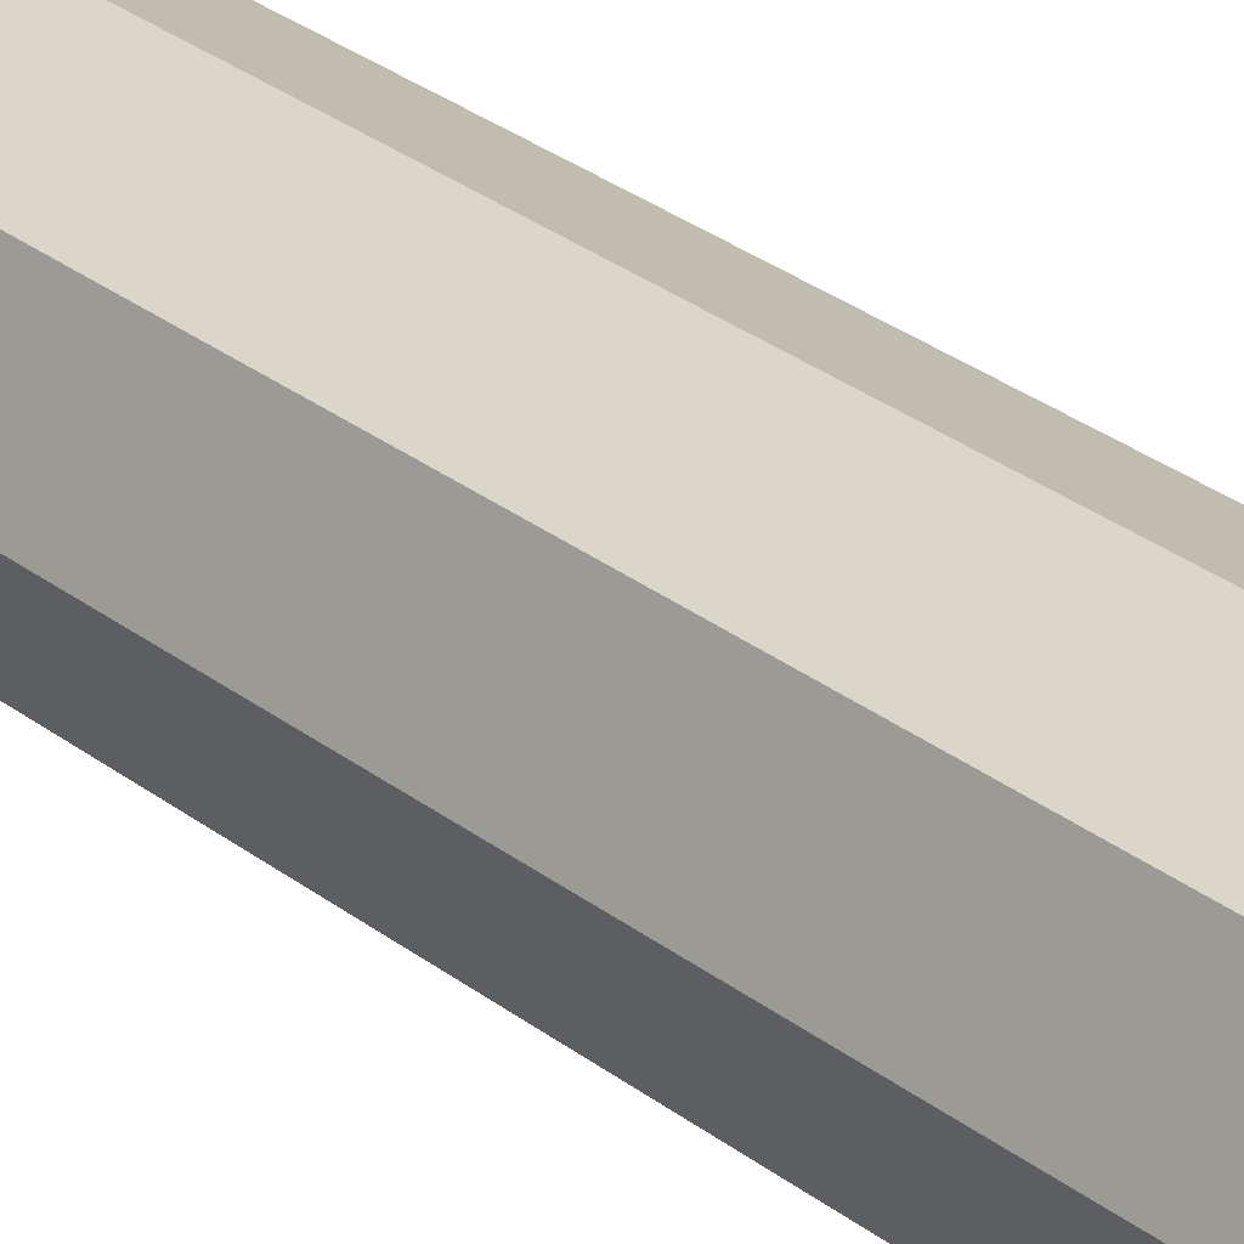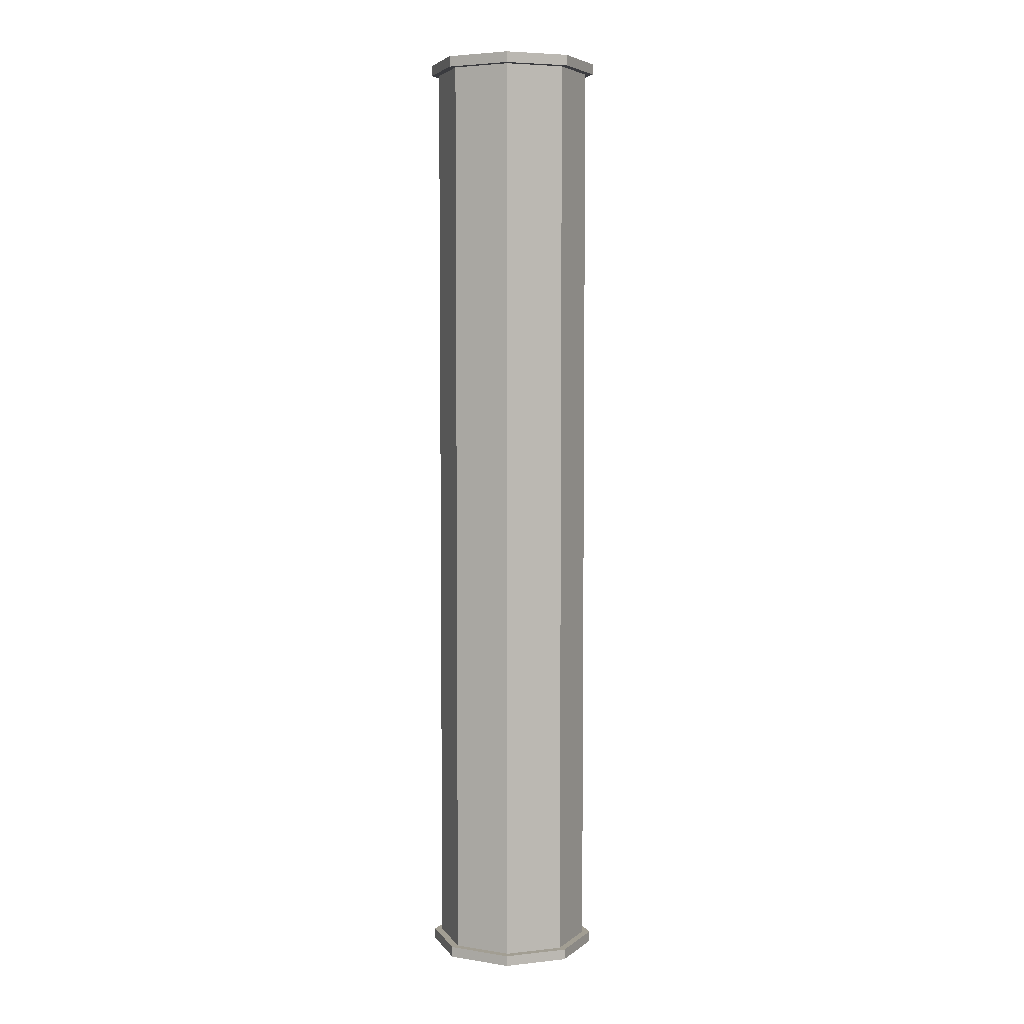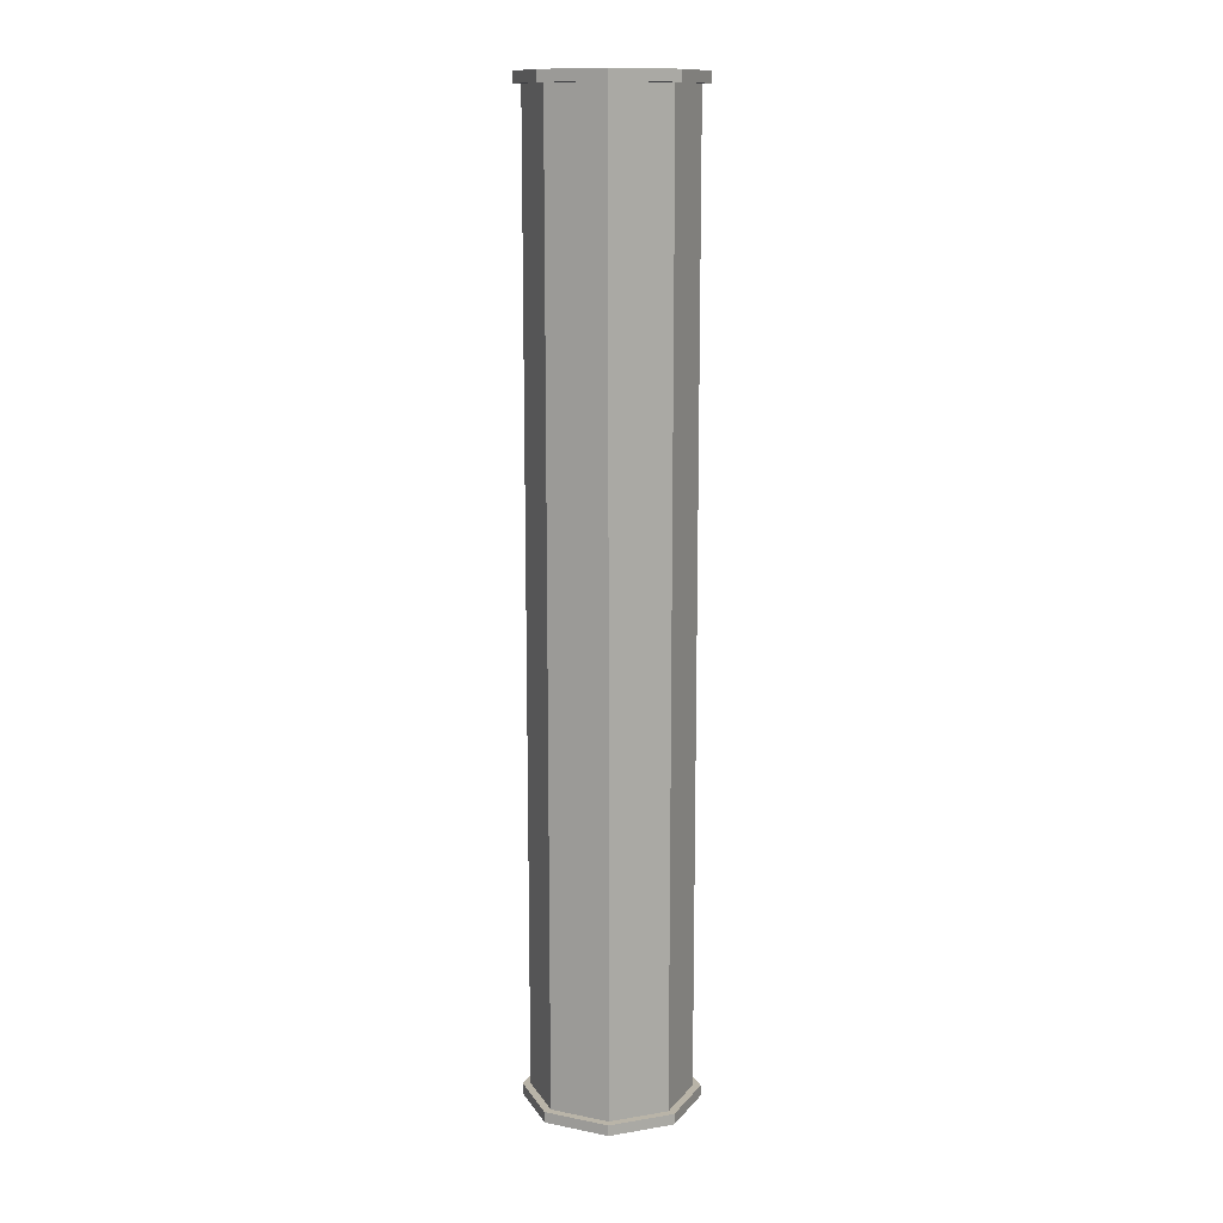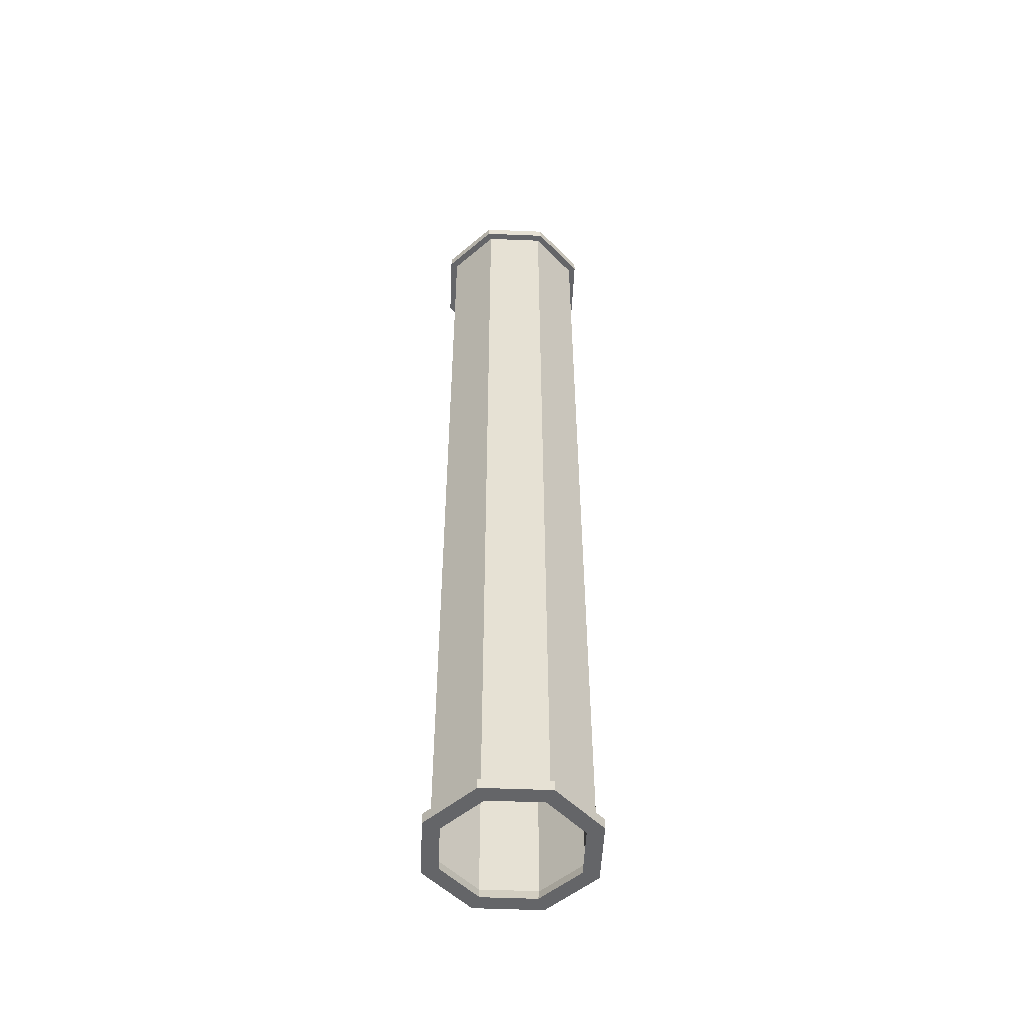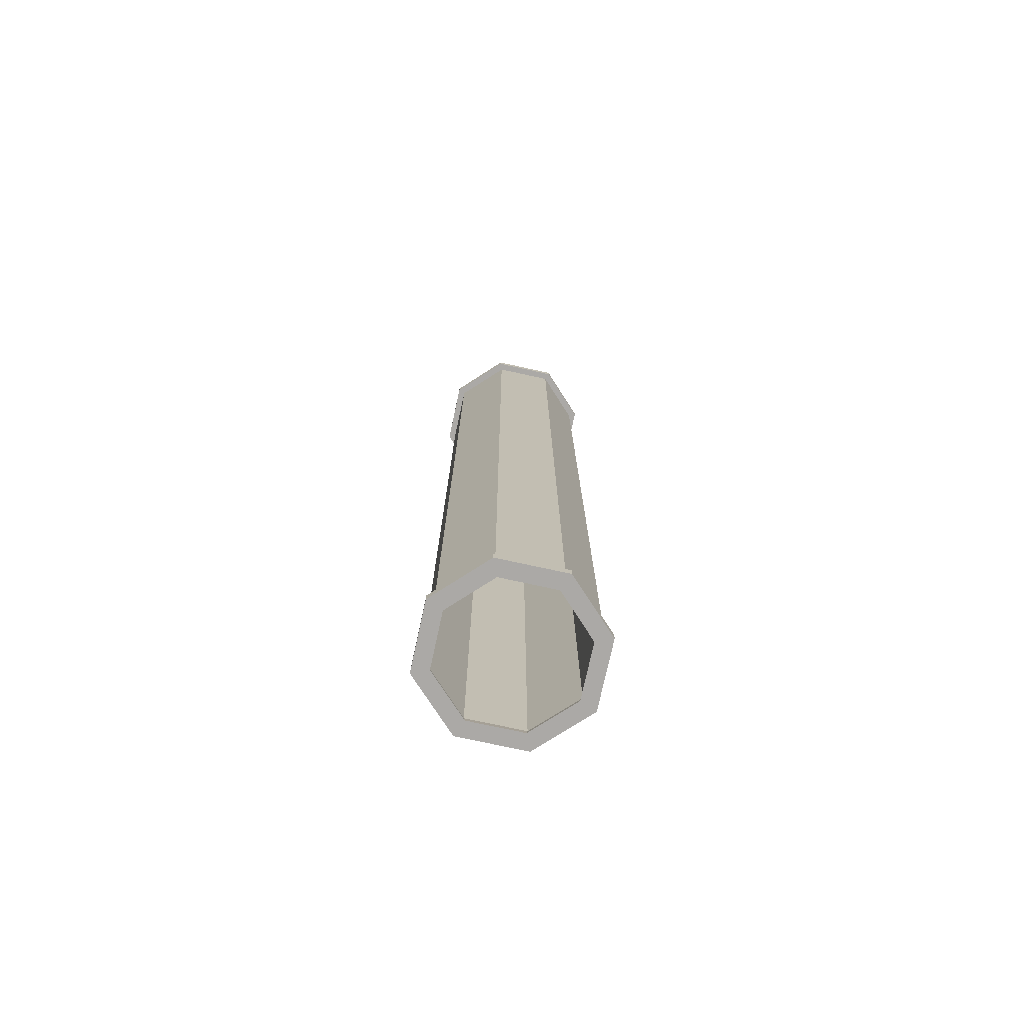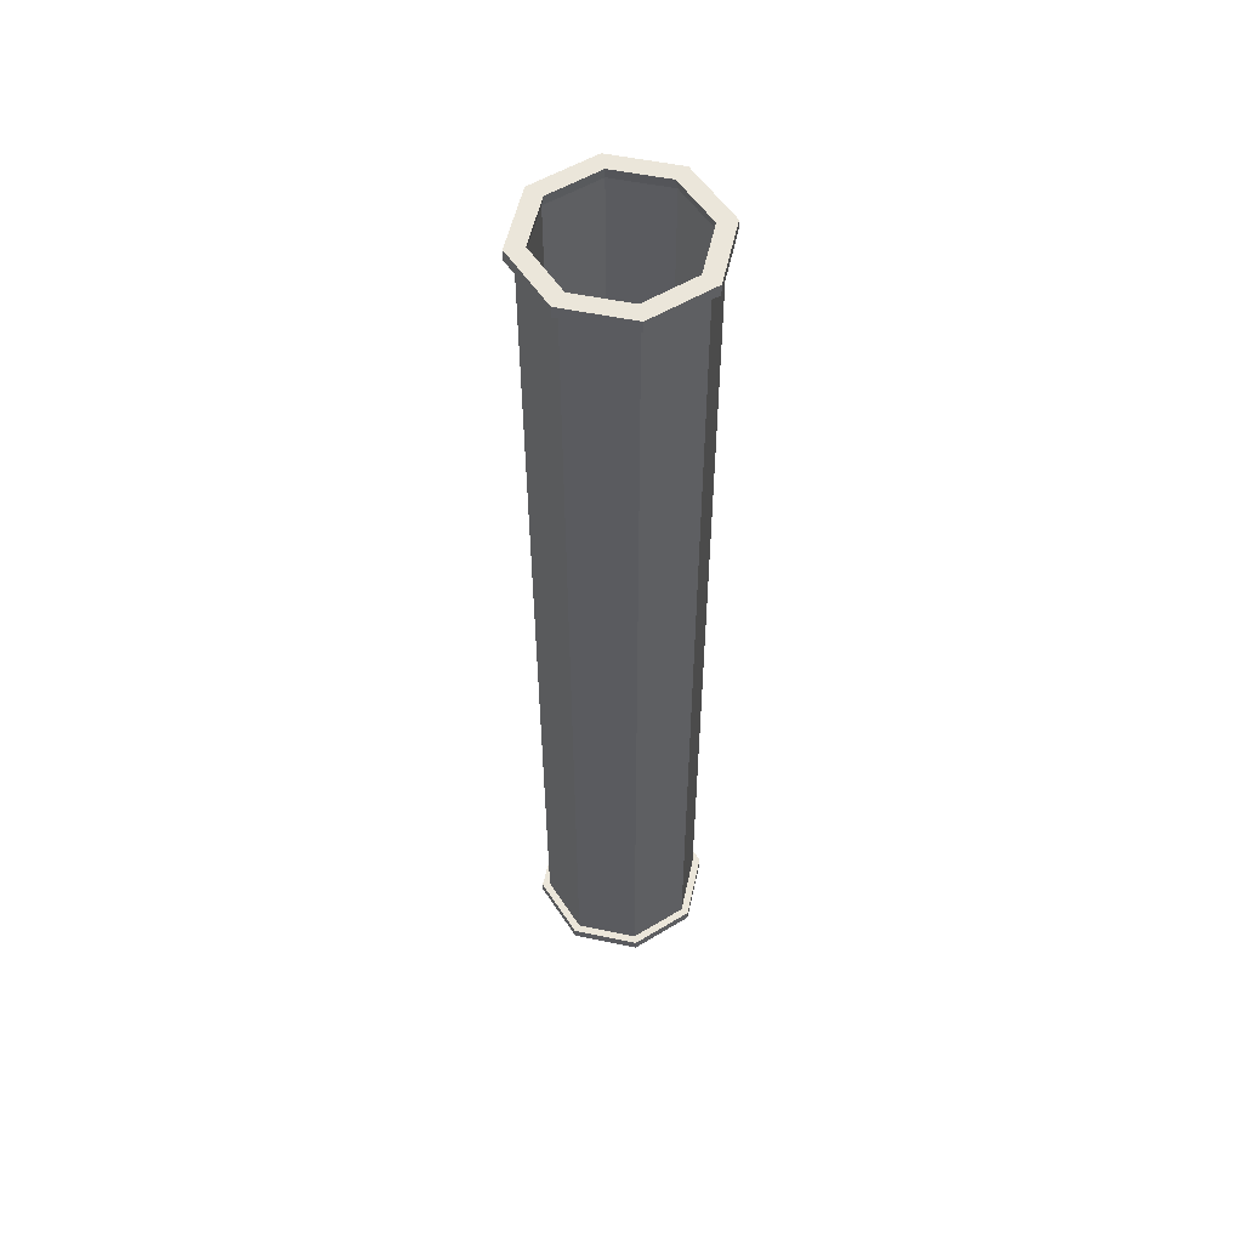
<metadata>
{"format":"obj","ext":"obj","renderer":"f3d","projection":"perspective","resolution":1024,"background":"white","views":[{"elev":27.2,"azim":-39.3,"up":"+Y"},{"elev":5.1,"azim":138.7,"up":"+Z"},{"elev":13.1,"azim":-88.1,"up":"+Z"},{"elev":-51.6,"azim":-115.0,"up":"+Z"},{"elev":-75.6,"azim":-79.8,"up":"+Z"},{"elev":54.7,"azim":-100.1,"up":"+Z"}]}
</metadata>
<code>
o tubeU.004_BezierCurve.007
v -0.227 0.227 -3.93
v -0 0.321 -3.93
v 0.227 0.227 -3.93
v 0 -0.321 -3.93
v -0.321 0 -3.93
v 0.227 0.227 -3.887
v -0 0.321 -3.887
v -0.321 -0 -3.887
v -0.227 0.227 -3.887
v -0.227 -0.227 -3.887
v 0.321 0 -3.887
v 0.227 -0.227 -3.887
v 0 -0.321 -3.887
v 0.321 0 -3.93
v 0.227 -0.227 -3.93
v -0.227 -0.227 -3.93
v -0 0.3531 -3.93
v 0.2497 0.2497 -3.93
v -0.2497 0.2497 -3.93
v -0.3531 0 -3.93
v 0.2497 -0.2497 -3.887
v 0.3531 0 -3.887
v -0.2497 -0.2497 -3.887
v 0 -0.3531 -3.887
v -0.3531 -0 -3.887
v 0.3531 0 -3.93
v 0.2497 -0.2497 -3.93
v -0.2497 -0.2497 -3.93
v 0 -0.3531 -3.93
v -0 0.3531 -3.887
v -0.2497 0.2497 -3.887
v 0.2497 0.2497 -3.887
v 0.2083 0.2066 -3.886
v -0 0.2929 -3.886
v -0.2946 -0.001693 -3.886
v -0.2083 0.2066 -3.886
v -0.2083 -0.21 -3.886
v 0.2946 -0.001692 -3.886
v 0.2083 -0.21 -3.886
v 0 -0.2962 -3.886
v -0.2006 0.2006 -3.93
v -0 0.2836 -3.93
v 0.2006 0.2006 -3.93
v 0 -0.2836 -3.93
v -0.2836 0 -3.93
v 0.2836 0 -3.93
v 0.2006 -0.2006 -3.93
v -0.2006 -0.2006 -3.93
v -0.227 0.227 0
v -0 0.321 0
v 0.227 0.227 0
v 0 -0.321 -0
v -0.321 -0 -0
v 0.227 0.227 -0.04361
v -0 0.321 -0.04361
v -0.321 -0 -0.04361
v -0.227 0.227 -0.04361
v -0.227 -0.227 -0.04361
v 0.321 0 -0.04361
v 0.227 -0.227 -0.04361
v 0 -0.321 -0.04361
v 0.321 0 0
v 0.227 -0.227 -0
v -0.227 -0.227 -0
v -0 0.3531 0
v 0.2497 0.2497 0
v -0.2497 0.2497 0
v -0.3531 -0 -0
v 0.2497 -0.2497 -0.04361
v 0.3531 0 -0.04361
v -0.2497 -0.2497 -0.04361
v 0 -0.3531 -0.04361
v -0.3531 -0 -0.04361
v 0.3531 0 0
v 0.2497 -0.2497 -0
v -0.2497 -0.2497 -0
v 0 -0.3531 -0
v -0 0.3531 -0.04361
v -0.2497 0.2497 -0.04361
v 0.2497 0.2497 -0.04361
v 0.2083 0.2066 -0.04467
v -0 0.2929 -0.04467
v -0.2946 -0.001693 -0.04467
v -0.2083 0.2066 -0.04467
v -0.2083 -0.21 -0.04467
v 0.2946 -0.001693 -0.04467
v 0.2083 -0.21 -0.04467
v 0 -0.2962 -0.04467
v -0.2006 0.2006 0
v -0 0.2836 0
v 0.2006 0.2006 0
v 0 -0.2836 0
v -0.2836 -0 -0
v 0.2836 0 0
v 0.2006 -0.2006 -0
v -0.2006 -0.2006 -0
f 13 10 23 24
f 14 3 18 26
f 11 12 21 22
f 1 5 20 19
f 15 14 26 27
f 2 1 19 17
f 6 11 22 32
f 31 19 20 25
f 30 17 19 31
f 32 18 17 30
f 22 26 18 32
f 21 27 26 22
f 24 29 27 21
f 23 28 29 24
f 25 20 28 23
f 10 8 25 23
f 12 13 24 21
f 5 16 28 20
f 4 15 27 29
f 16 4 29 28
f 9 7 30 31
f 7 6 32 30
f 3 2 17 18
f 8 9 31 25
f 15 4 44 47
f 5 1 41 45
f 3 14 46 43
f 2 3 43 42
f 4 16 48 44
f 16 5 45 48
f 1 2 42 41
f 14 15 47 46
f 39 47 46 38
f 40 44 47 39
f 37 48 44 40
f 35 45 48 37
f 36 41 45 35
f 34 42 41 36
f 33 43 42 34
f 38 46 43 33
f 84 36 35 83
f 55 7 9 57
f 81 33 34 82
f 54 6 7 55
f 88 40 39 87
f 82 34 36 84
f 87 39 38 86
f 83 35 37 85
f 61 13 12 60
f 59 11 6 54
f 58 10 13 61
f 86 38 33 81
f 60 12 11 59
f 57 9 8 56
f 56 8 10 58
f 61 72 71 58
f 62 74 66 51
f 59 70 69 60
f 49 67 68 53
f 63 75 74 62
f 50 65 67 49
f 54 80 70 59
f 79 73 68 67
f 78 79 67 65
f 80 78 65 66
f 70 80 66 74
f 69 70 74 75
f 72 69 75 77
f 71 72 77 76
f 73 71 76 68
f 58 71 73 56
f 60 69 72 61
f 53 68 76 64
f 52 77 75 63
f 64 76 77 52
f 57 79 78 55
f 55 78 80 54
f 51 66 65 50
f 56 73 79 57
f 63 95 92 52
f 53 93 89 49
f 51 91 94 62
f 50 90 91 51
f 52 92 96 64
f 64 96 93 53
f 49 89 90 50
f 62 94 95 63
f 87 86 94 95
f 88 87 95 92
f 85 88 92 96
f 83 85 96 93
f 84 83 93 89
f 82 84 89 90
f 81 82 90 91
f 86 81 91 94
f 85 37 40 88

</code>
